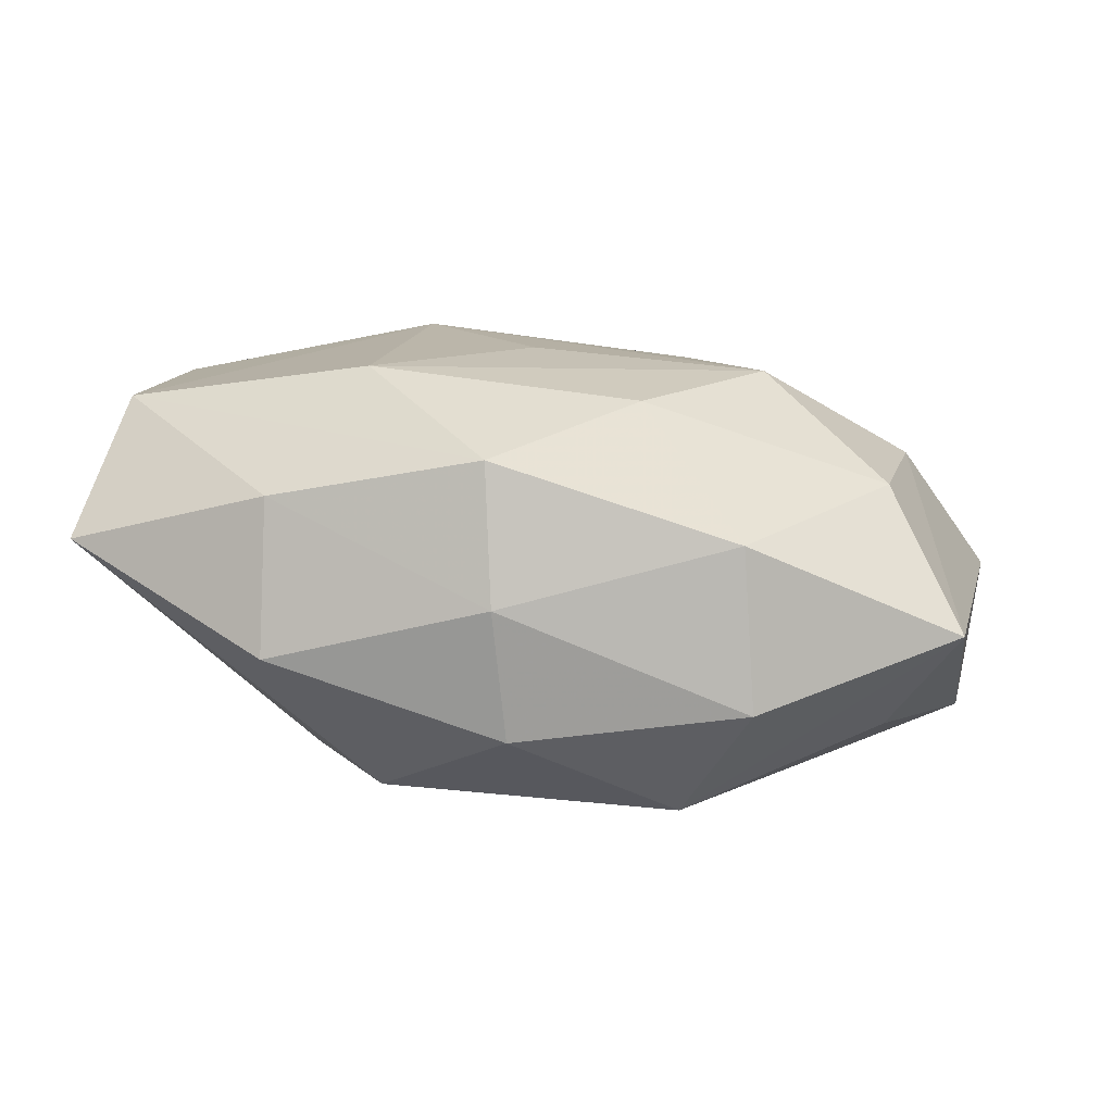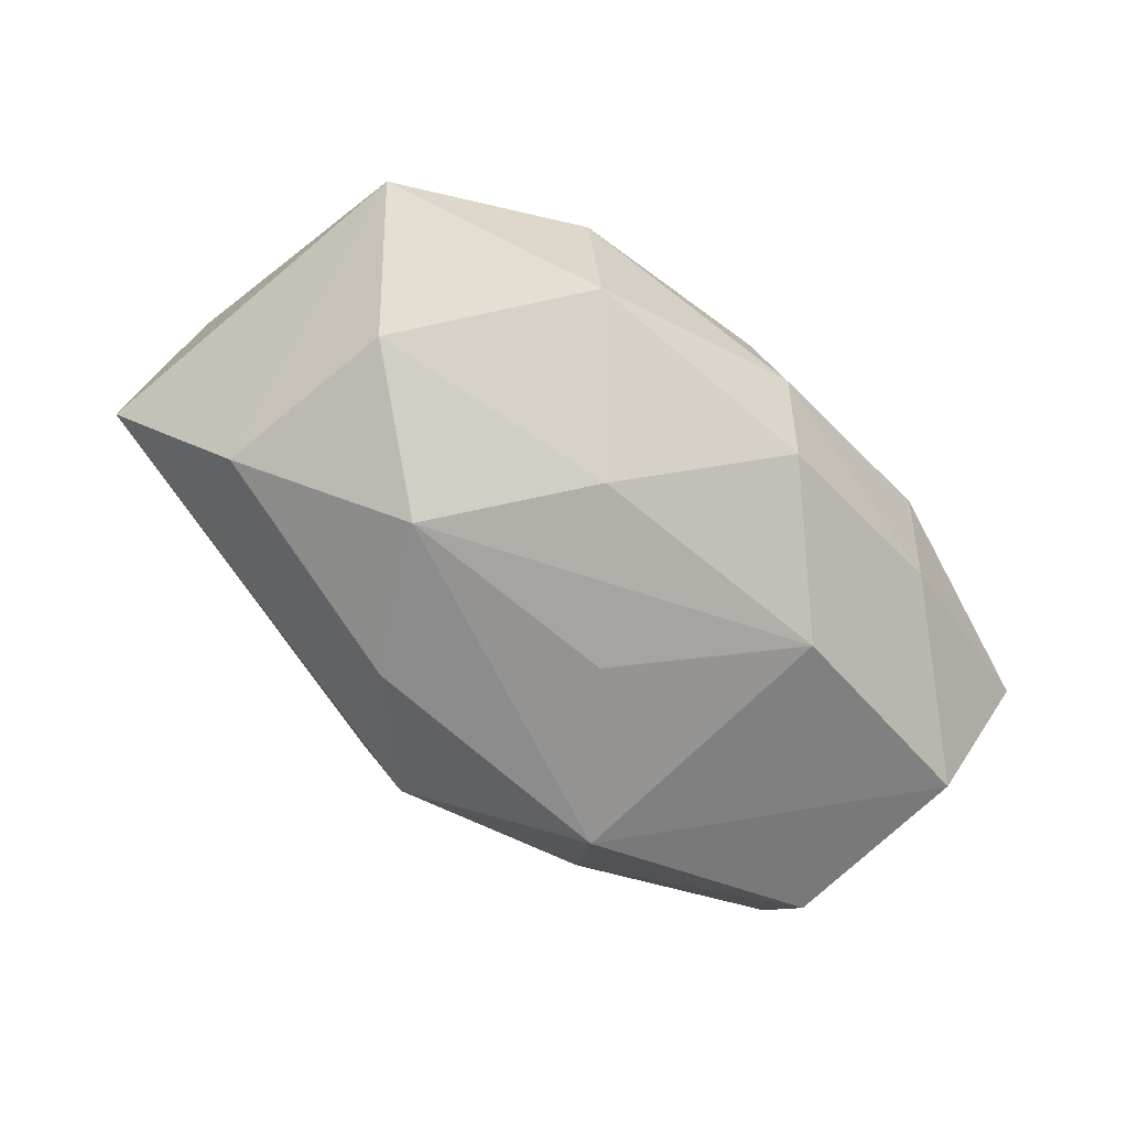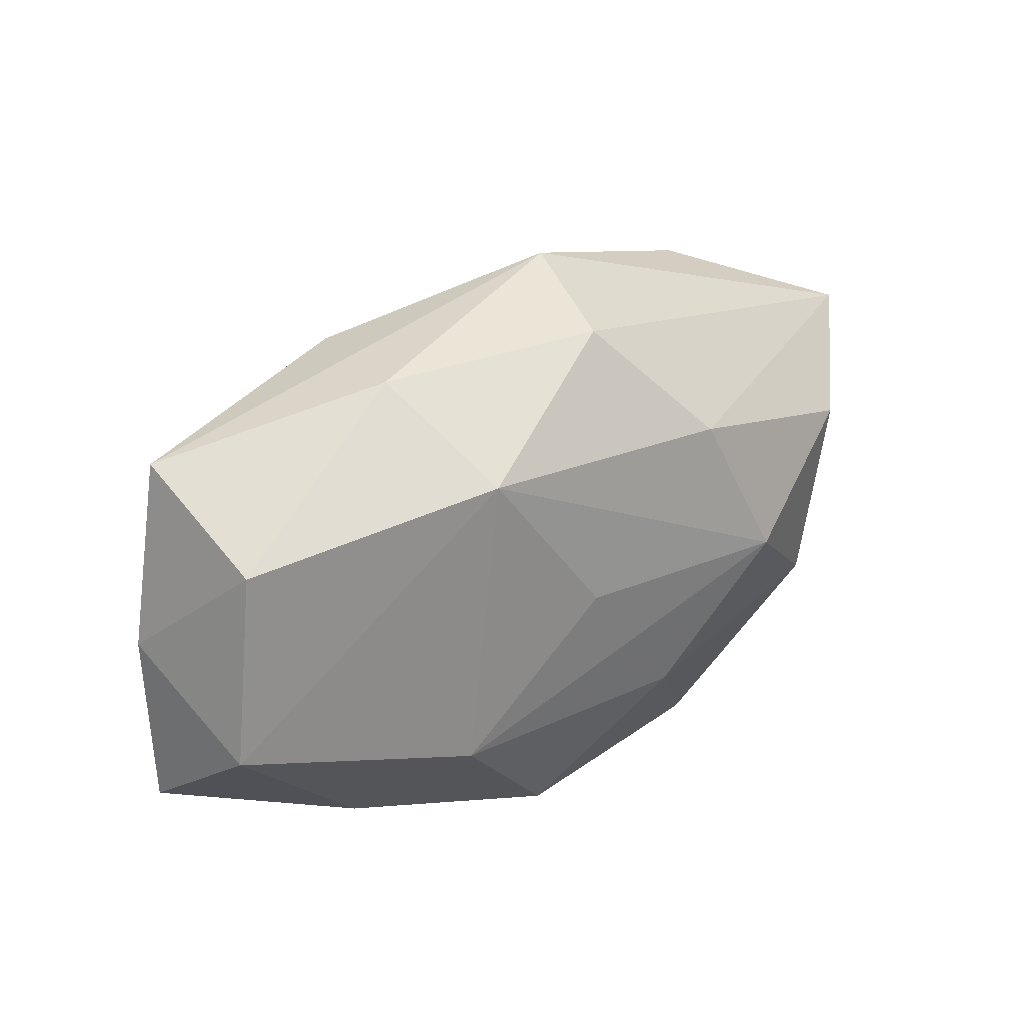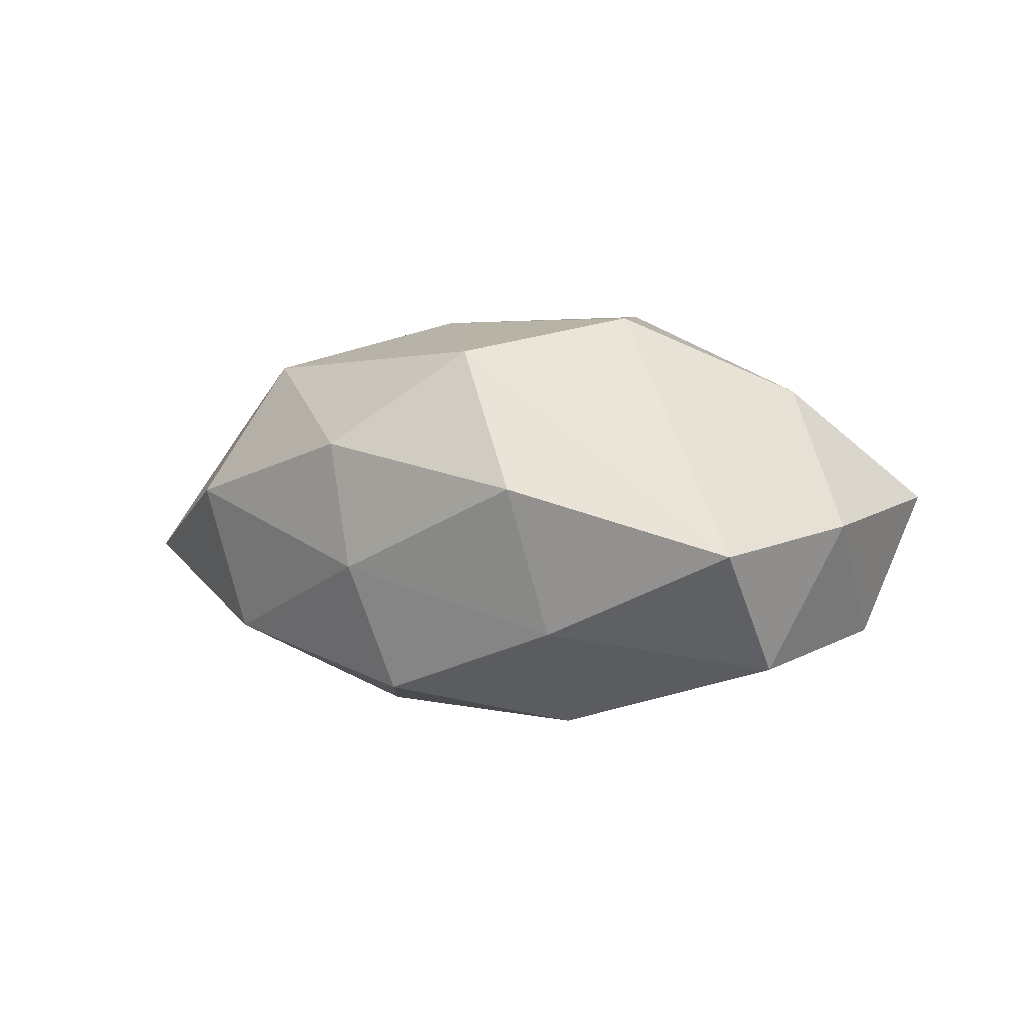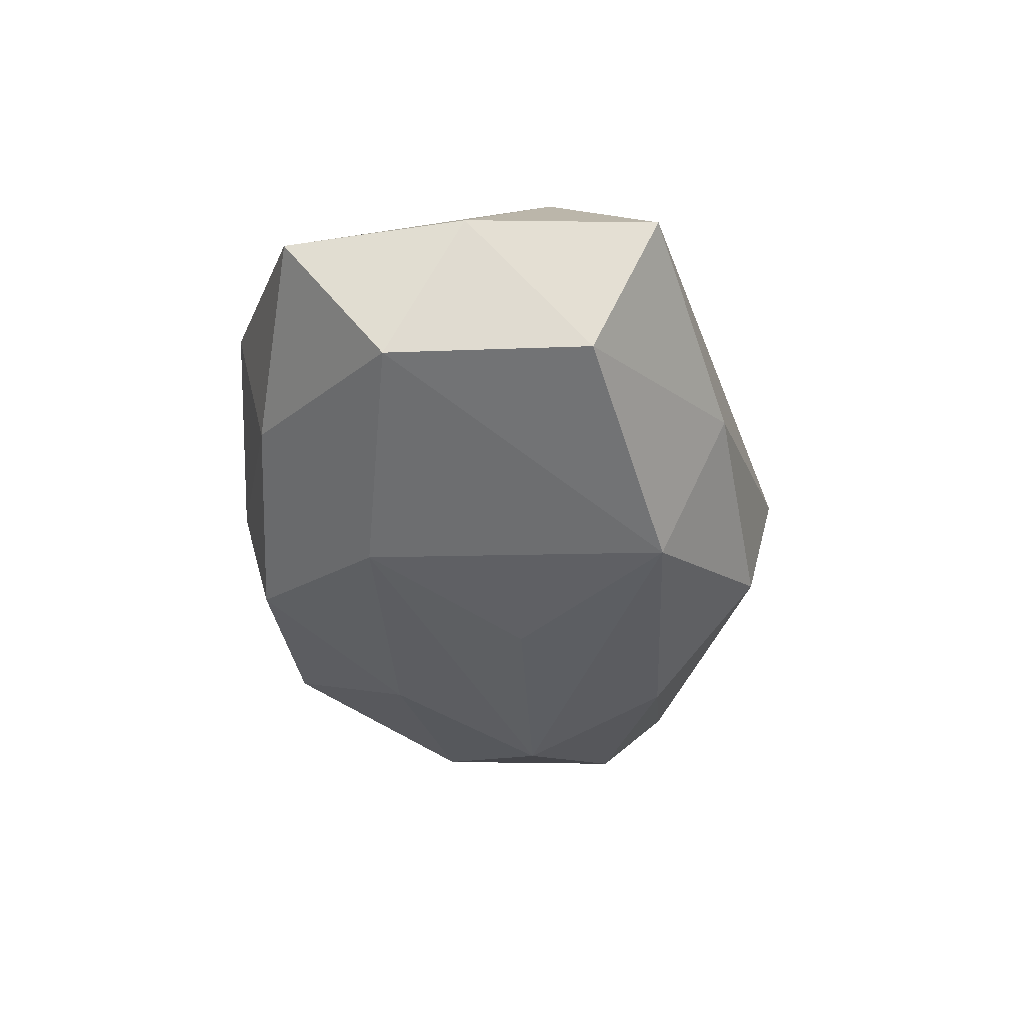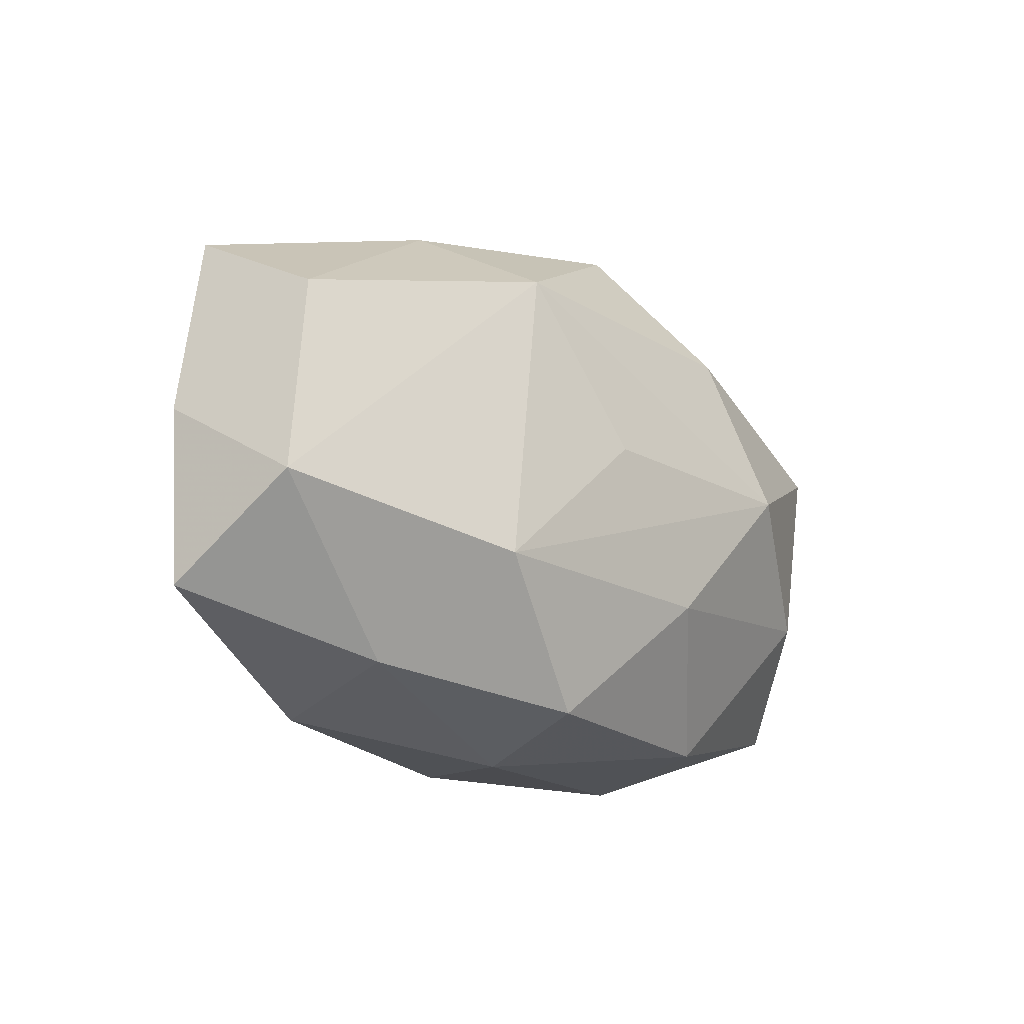
<metadata>
{"format":"obj","ext":"obj","renderer":"f3d","projection":"perspective","resolution":1024,"background":"white","views":[{"elev":-72.6,"azim":171.0,"up":"+Y"},{"elev":-74.5,"azim":-36.3,"up":"+Z"},{"elev":31.4,"azim":141.4,"up":"+Y"},{"elev":5.8,"azim":46.2,"up":"+Z"},{"elev":-35.7,"azim":97.2,"up":"+Z"},{"elev":-15.5,"azim":132.4,"up":"+Y"}]}
</metadata>
<code>
v 0.00885 -0.0267 -0.0172
v -0.0063 -0.01318 -0.02231
v 0.01678 0.02049 -0.01989
v -0.04963 0.005379 0.01172
v 0.005049 0.003142 -0.02265
v -0.04207 -0.02282 -0.005427
v 0.04648 -0.006175 -0.01286
v -0.006448 0.03343 0.001629
v -0.01286 0.01788 -0.02111
v -0.0168 -0.02213 0.01824
v 0.04305 0.01535 -0.01138
v -0.0249 0.01226 0.02233
v -0.05158 0.01625 -0.002506
v 0.01761 0.02638 0.01074
v 0.002441 -0.03034 0.01029
v 0.02075 0.02845 -0.005376
v -0.0287 -0.005814 0.01838
v 0.03611 0.01034 0.01604
v 0.02989 -0.02303 -0.009157
v 0.04936 0.002622 0.002118
v -0.03756 -0.01464 0.008101
v -0.01756 -0.028 -0.01294
v -0.03269 0.02417 0.007984
v 0.02794 -0.02713 0.00656
v 0.006025 -0.03084 -0.00336
v 0.02209 -0.002916 0.02439
v 0.0219 -0.01177 -0.02127
v -0.007719 0.02304 0.01366
v -0.01998 0.001514 -0.02433
v -0.03866 0.009346 -0.01594
v 0.04964 -0.01673 0.0004147
v -0.03358 -0.01088 -0.01701
v -0.02123 -0.03078 0.003518
v -0.002215 0.03029 -0.01276
v -0.00543 -0.004889 0.02371
v 0.00788 0.01443 0.02446
v 0.04484 0.0229 0.003658
v 0.01426 -0.02063 0.02076
f 18 20 37
f 37 36 18
f 18 36 26
f 31 18 26
f 20 18 31
f 7 20 31
f 21 10 4
f 26 36 35
f 38 31 26
f 24 31 38
f 26 35 38
f 38 35 10
f 7 3 11
f 11 20 7
f 37 20 11
f 27 3 7
f 7 1 27
f 22 25 33
f 1 25 22
f 14 36 37
f 37 8 14
f 14 8 36
f 16 8 37
f 37 11 16
f 16 11 3
f 12 35 36
f 10 35 12
f 19 31 24
f 24 25 19
f 19 25 1
f 19 1 7
f 7 31 19
f 15 10 33
f 15 38 10
f 24 38 15
f 33 25 15
f 15 25 24
f 3 27 5
f 2 27 1
f 1 22 2
f 2 22 32
f 29 30 9
f 32 30 29
f 29 2 32
f 9 3 29
f 3 5 29
f 29 5 27
f 27 2 29
f 9 30 13
f 6 22 33
f 32 22 6
f 33 10 6
f 10 21 6
f 6 21 4
f 4 13 6
f 6 30 32
f 6 13 30
f 34 16 3
f 8 16 34
f 34 3 9
f 9 13 34
f 34 13 8
f 36 8 28
f 28 12 36
f 4 10 17
f 17 12 4
f 10 12 17
f 8 13 23
f 23 28 8
f 12 28 23
f 4 12 23
f 23 13 4

</code>
